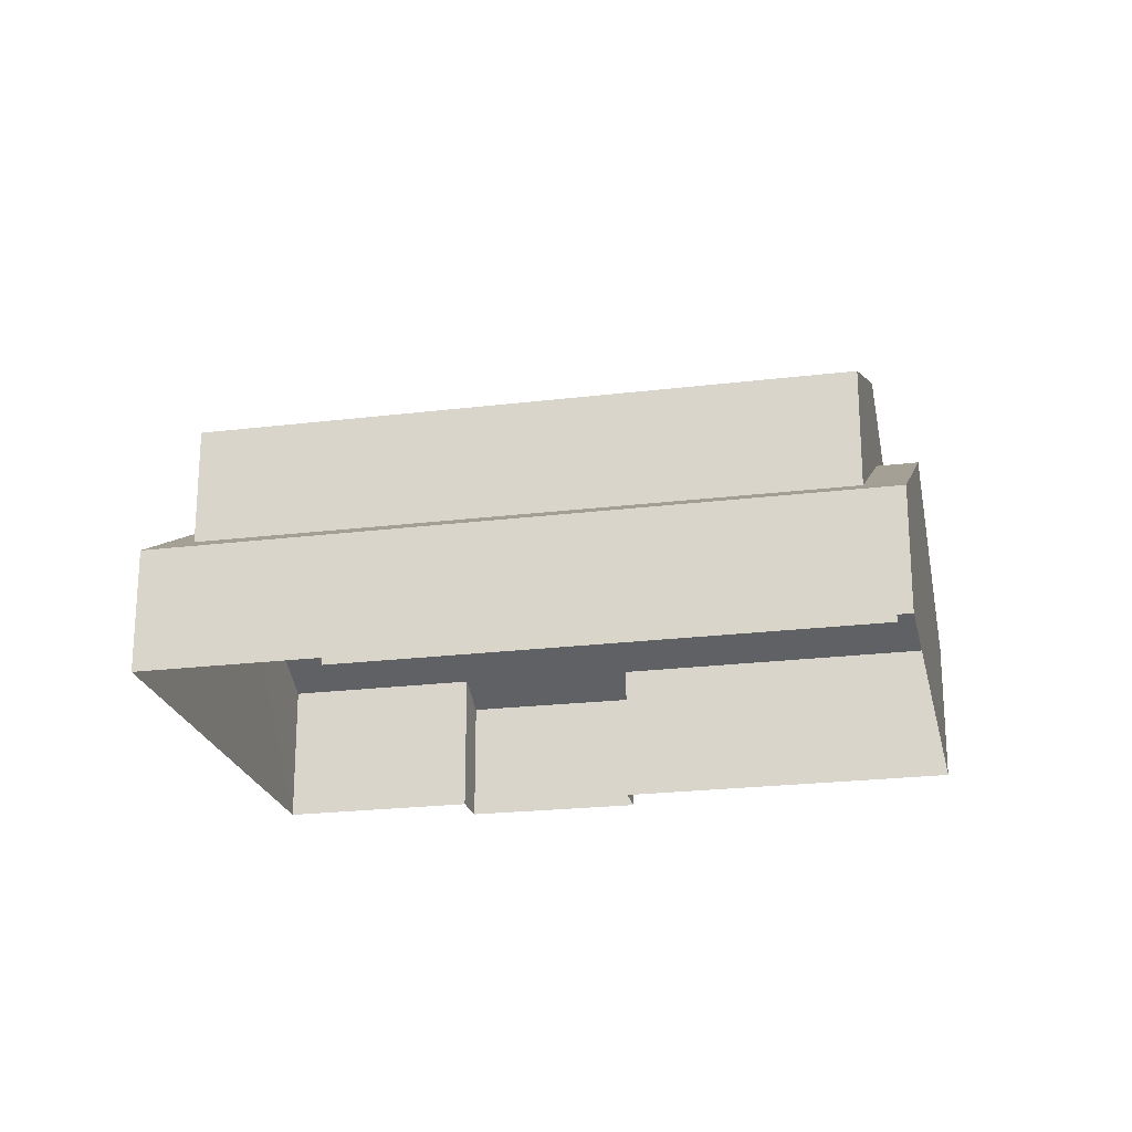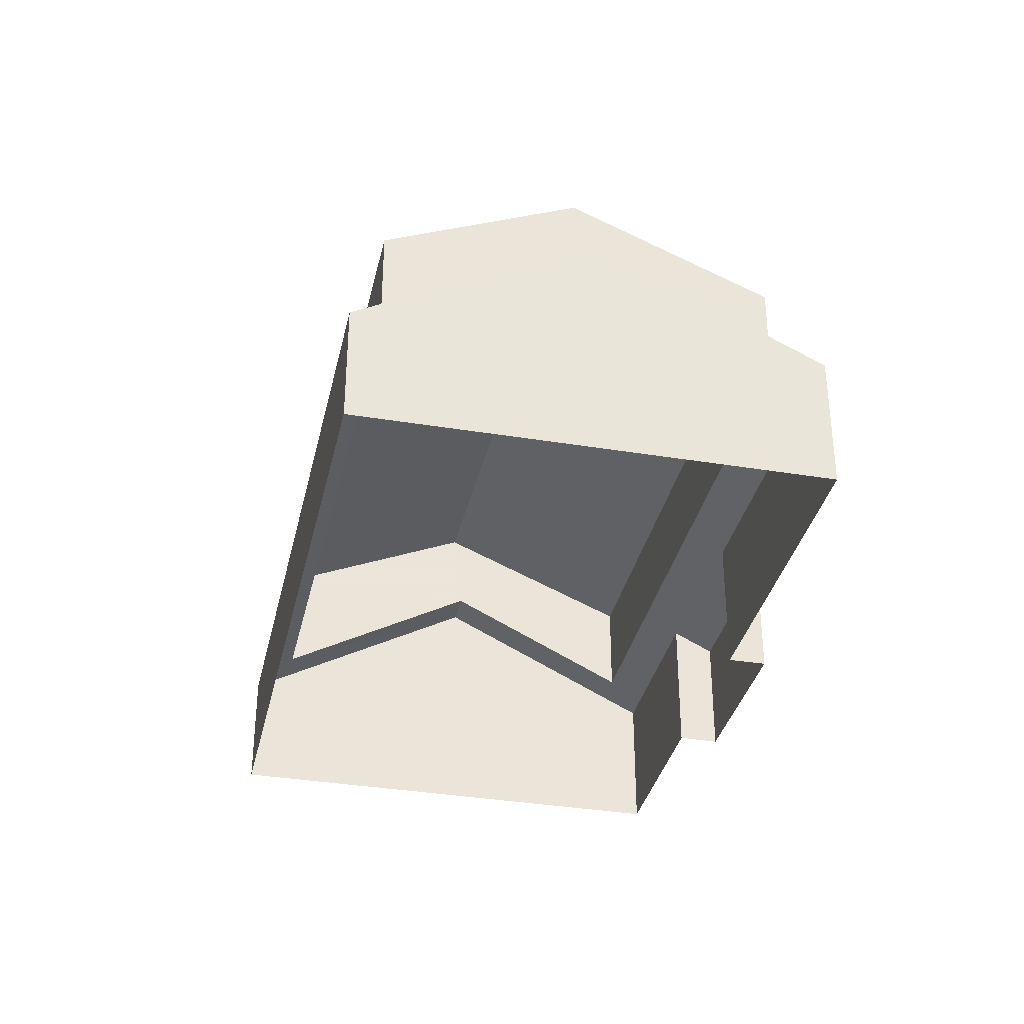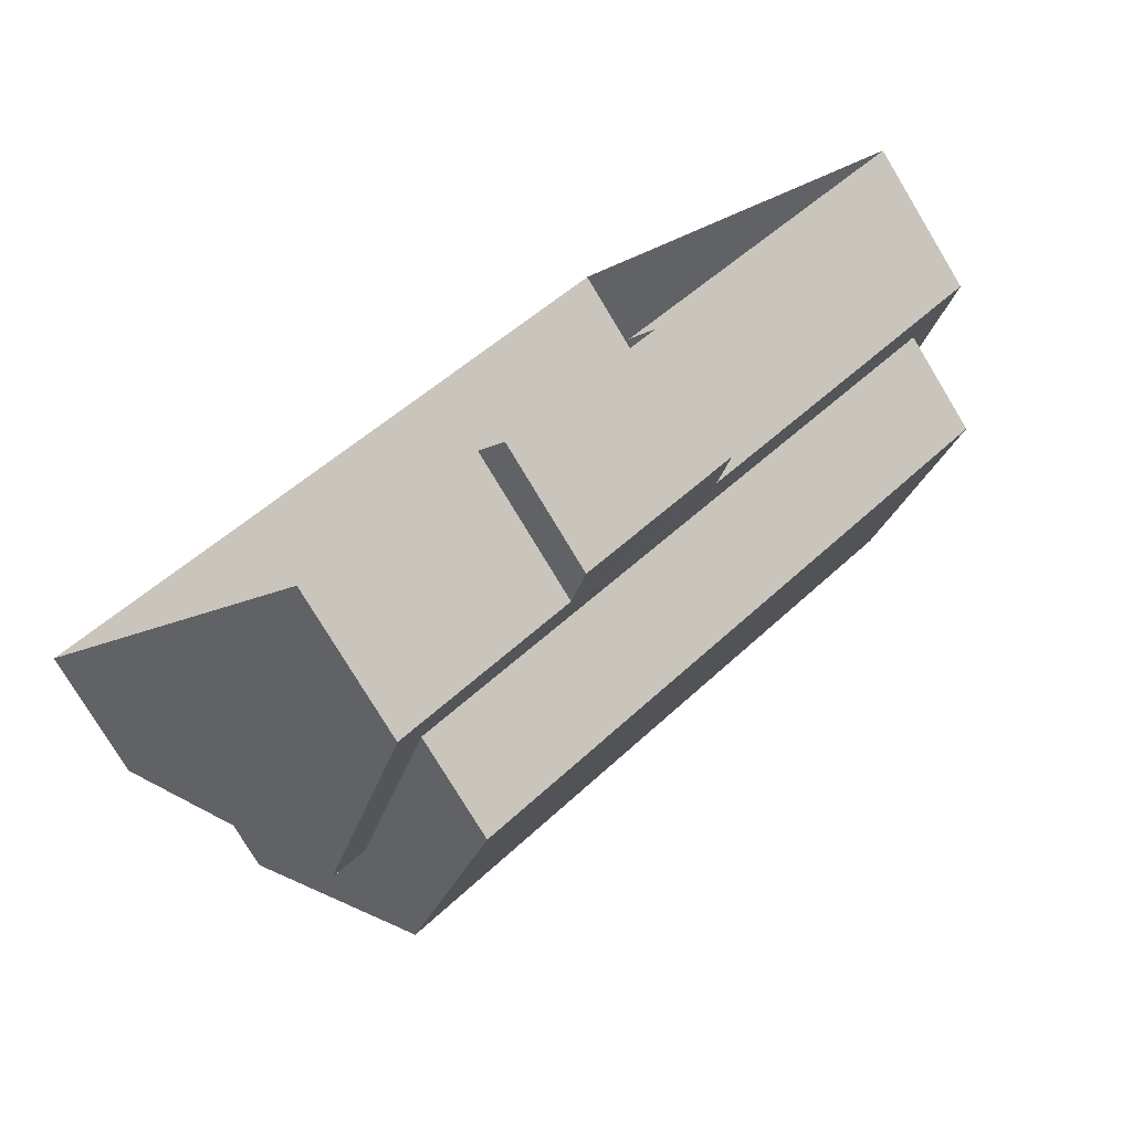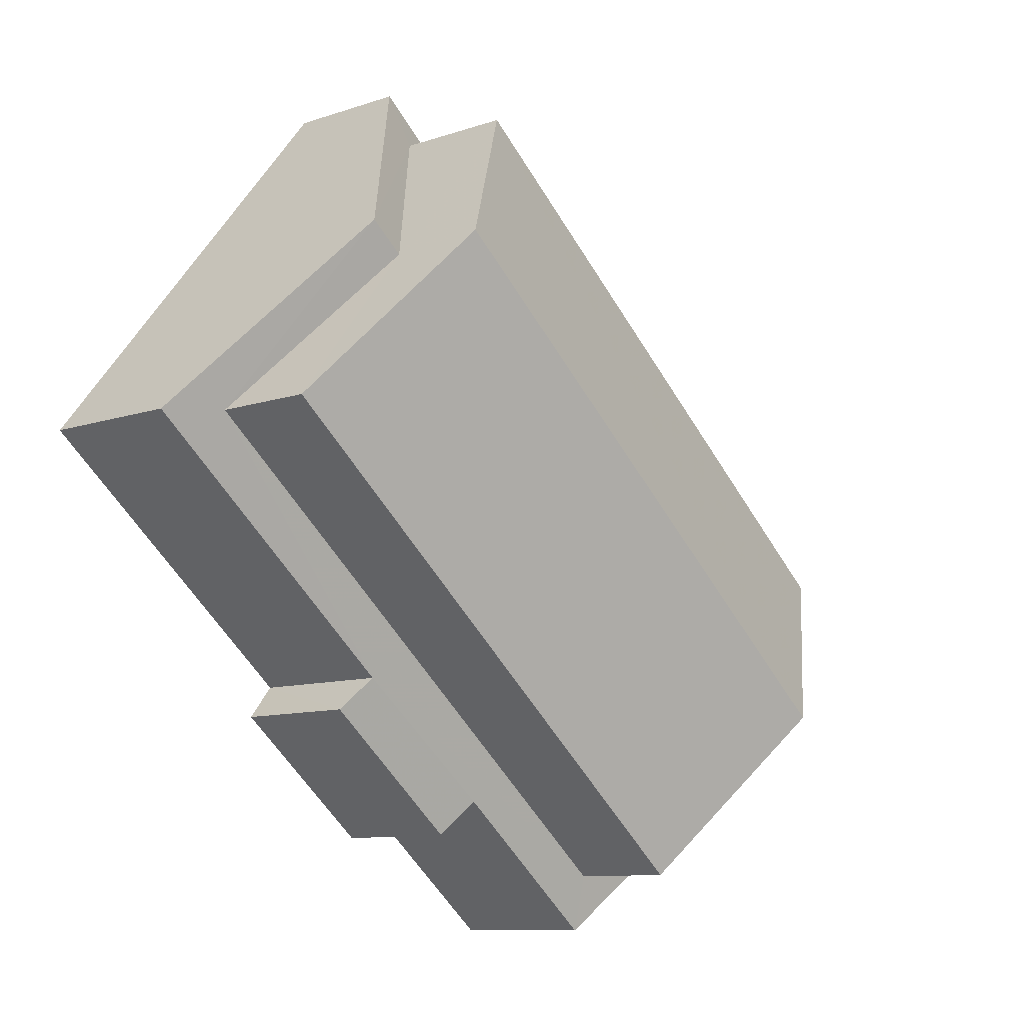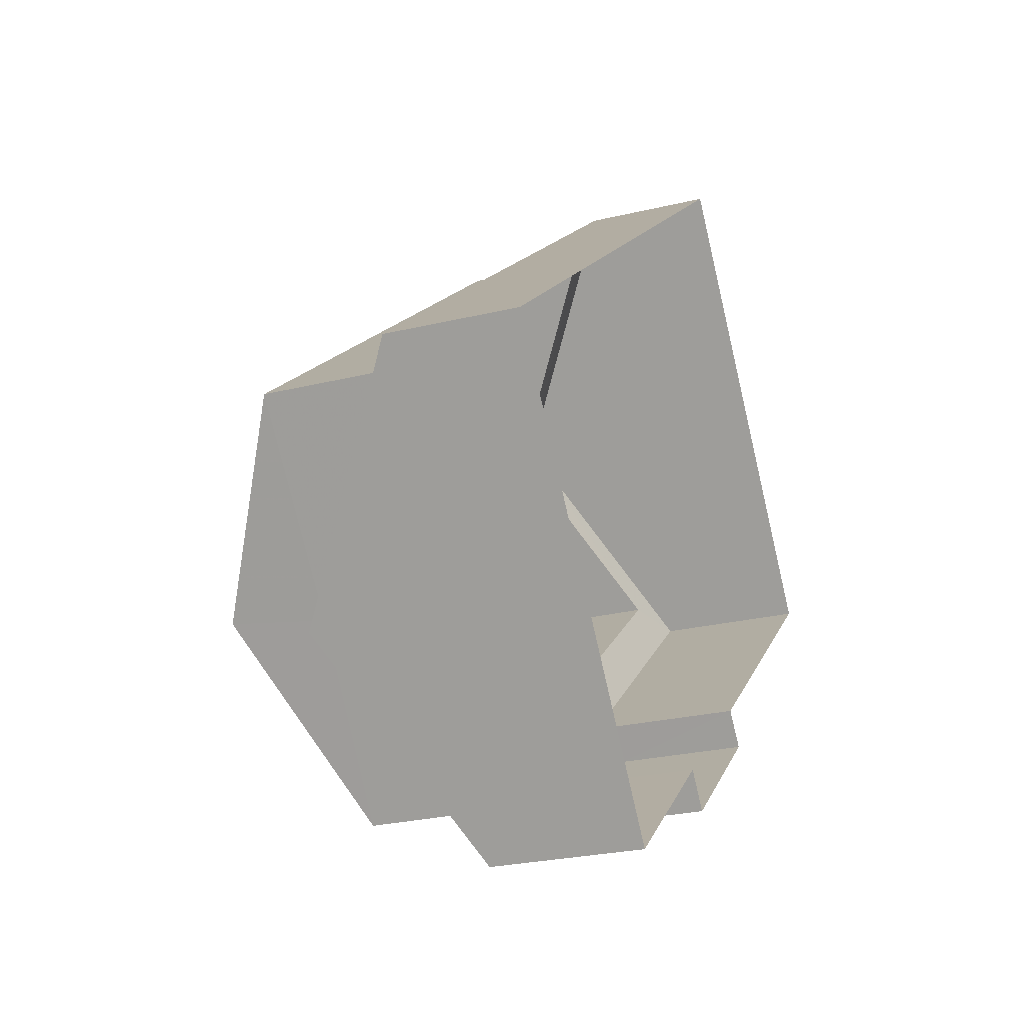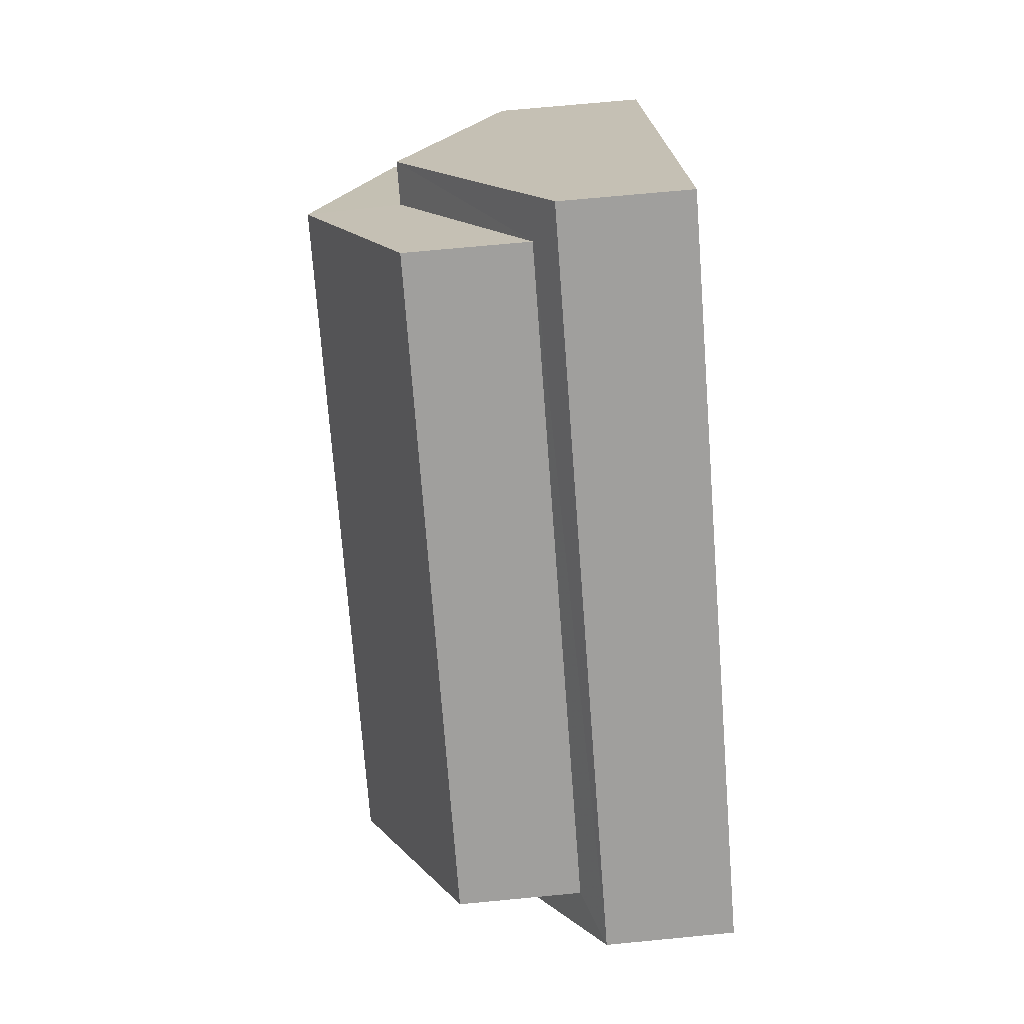
<metadata>
{"format":"obj","ext":"obj","renderer":"f3d","projection":"perspective","resolution":1024,"background":"white","views":[{"elev":-22.4,"azim":153.0,"up":"+Z"},{"elev":-35.0,"azim":-141.5,"up":"+Z"},{"elev":-77.1,"azim":-149.0,"up":"+Y"},{"elev":-9.9,"azim":-48.7,"up":"+Y"},{"elev":-26.2,"azim":110.9,"up":"+Y"},{"elev":70.0,"azim":84.5,"up":"+Y"}]}
</metadata>
<code>
v -2.198e+05 -1.254e+05 13.29
v -2.198e+05 -1.254e+05 13.29
v -2.199e+05 -1.254e+05 13.29
v -2.199e+05 -1.254e+05 13.29
v -2.198e+05 -1.254e+05 13.29
v -2.198e+05 -1.254e+05 13.29
v -2.199e+05 -1.254e+05 13.29
v -2.198e+05 -1.254e+05 13.29
v -2.199e+05 -1.254e+05 21.15
v -2.198e+05 -1.254e+05 19.2
v -2.198e+05 -1.254e+05 21.15
v -2.199e+05 -1.254e+05 19.2
v -2.198e+05 -1.254e+05 16.09
v -2.198e+05 -1.254e+05 16.09
v -2.198e+05 -1.254e+05 16.54
v -2.199e+05 -1.254e+05 19.12
v -2.198e+05 -1.254e+05 19.12
v -2.198e+05 -1.254e+05 16.54
v -2.199e+05 -1.254e+05 19.12
v -2.198e+05 -1.254e+05 19.12
v -2.198e+05 -1.254e+05 19.2
v -2.198e+05 -1.254e+05 19.2
v -2.199e+05 -1.254e+05 16.51
v -2.199e+05 -1.254e+05 16.96
v -2.198e+05 -1.254e+05 16.96
v -2.198e+05 -1.254e+05 16.54
v -2.199e+05 -1.254e+05 16.51
v -2.199e+05 -1.254e+05 16.09
v -2.198e+05 -1.254e+05 16.09
v -2.198e+05 -1.254e+05 16.54
f 1 2 3
f 4 1 3
f 2 5 6
f 7 3 8
f 3 6 8
f 2 6 3
f 9 10 11
f 9 12 10
f 13 14 15
f 15 14 16
f 17 13 18
f 15 16 19
f 17 18 20
f 18 13 15
f 11 21 9
f 11 22 21
f 23 24 16
f 25 17 20
f 25 26 17
f 16 24 19
f 27 24 23
f 28 29 27
f 29 30 27
f 30 26 25
f 27 25 24
f 30 25 27
f 23 4 3
f 27 23 3
f 18 21 22
f 18 15 21
f 13 2 1
f 14 13 1
f 26 30 6
f 5 26 6
f 24 10 12
f 24 25 10
f 26 5 17
f 5 2 17
f 2 13 17
f 21 15 19
f 21 19 9
f 19 12 9
f 19 24 12
f 28 3 7
f 28 27 3
f 29 8 6
f 30 29 6
f 14 1 16
f 1 4 16
f 4 23 16
f 7 8 29
f 28 7 29
f 10 25 20
f 10 20 11
f 20 22 11
f 20 18 22

</code>
